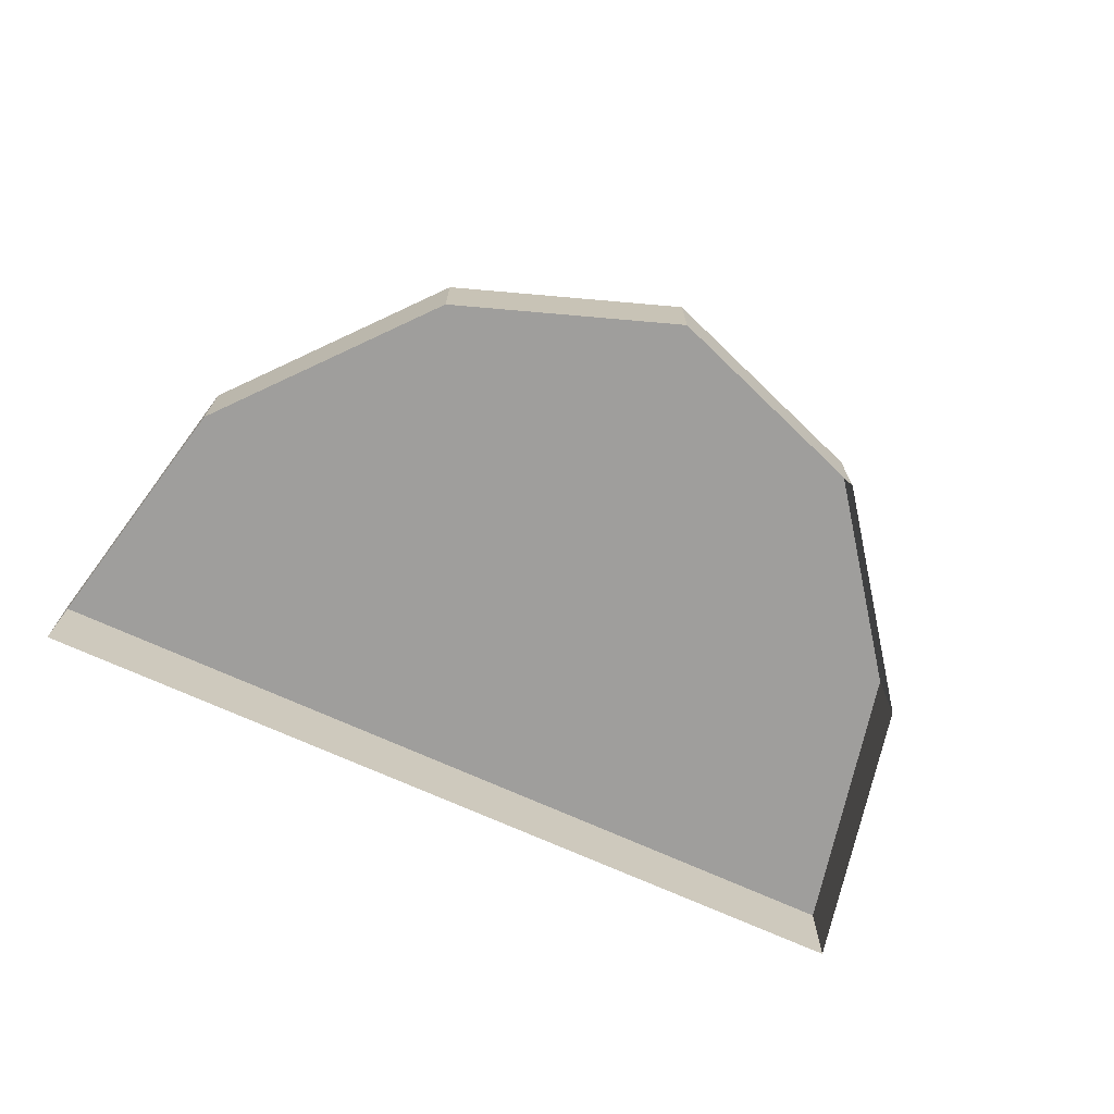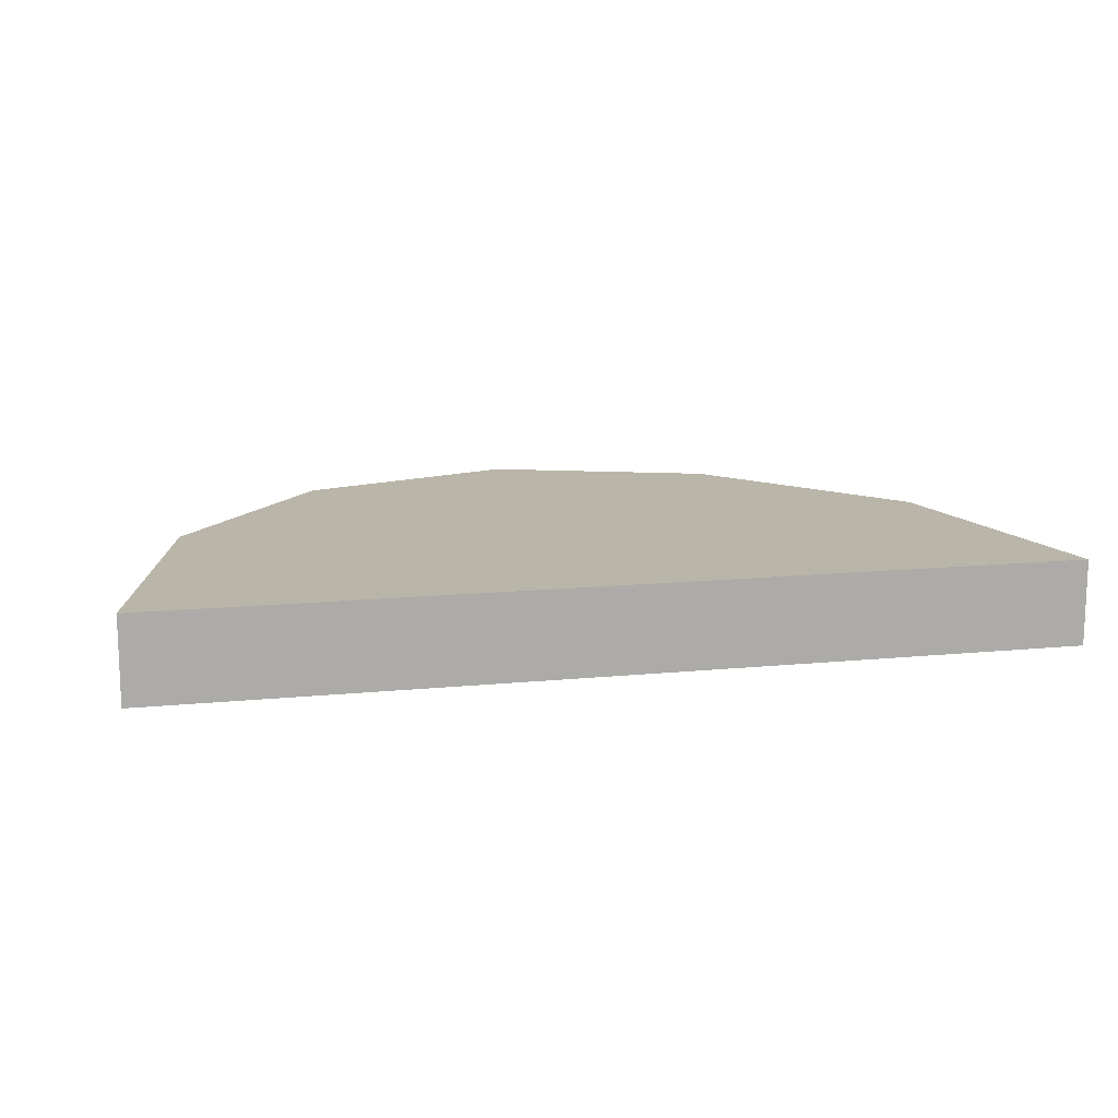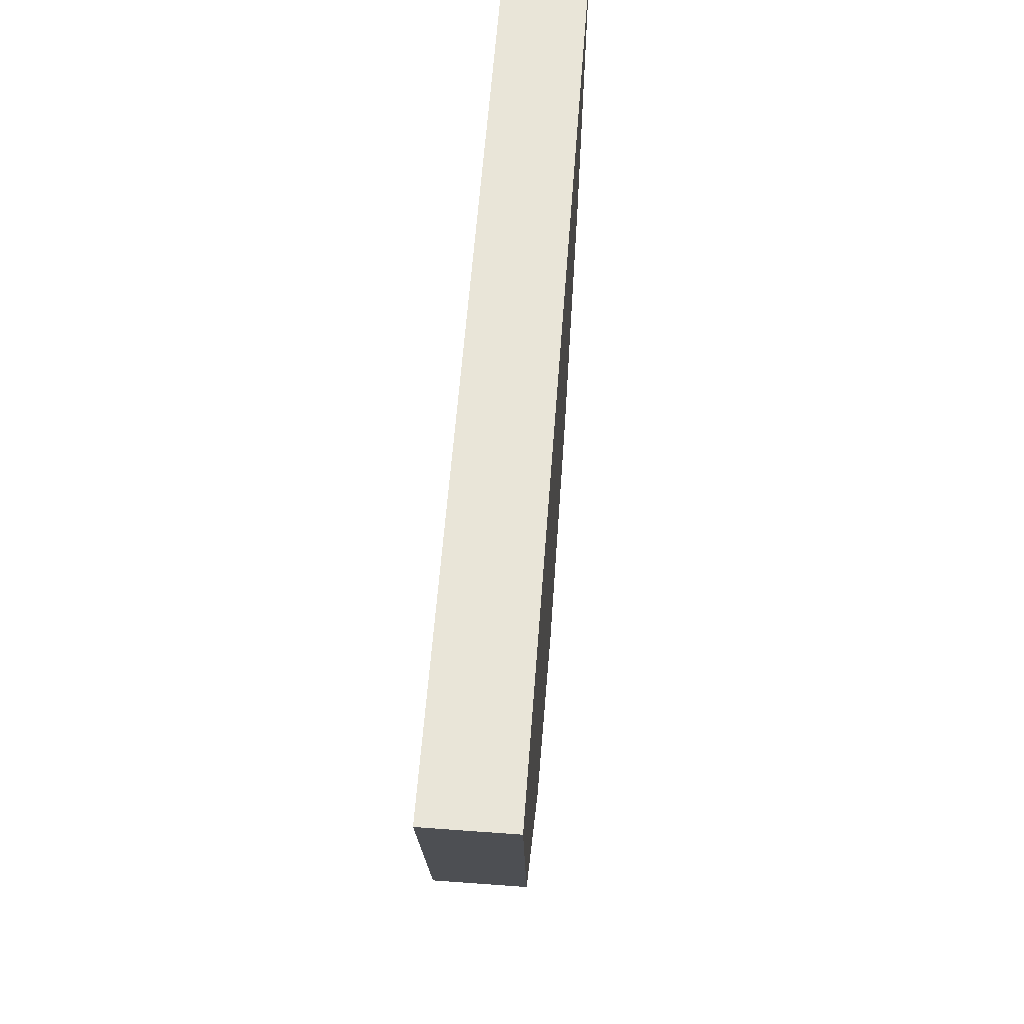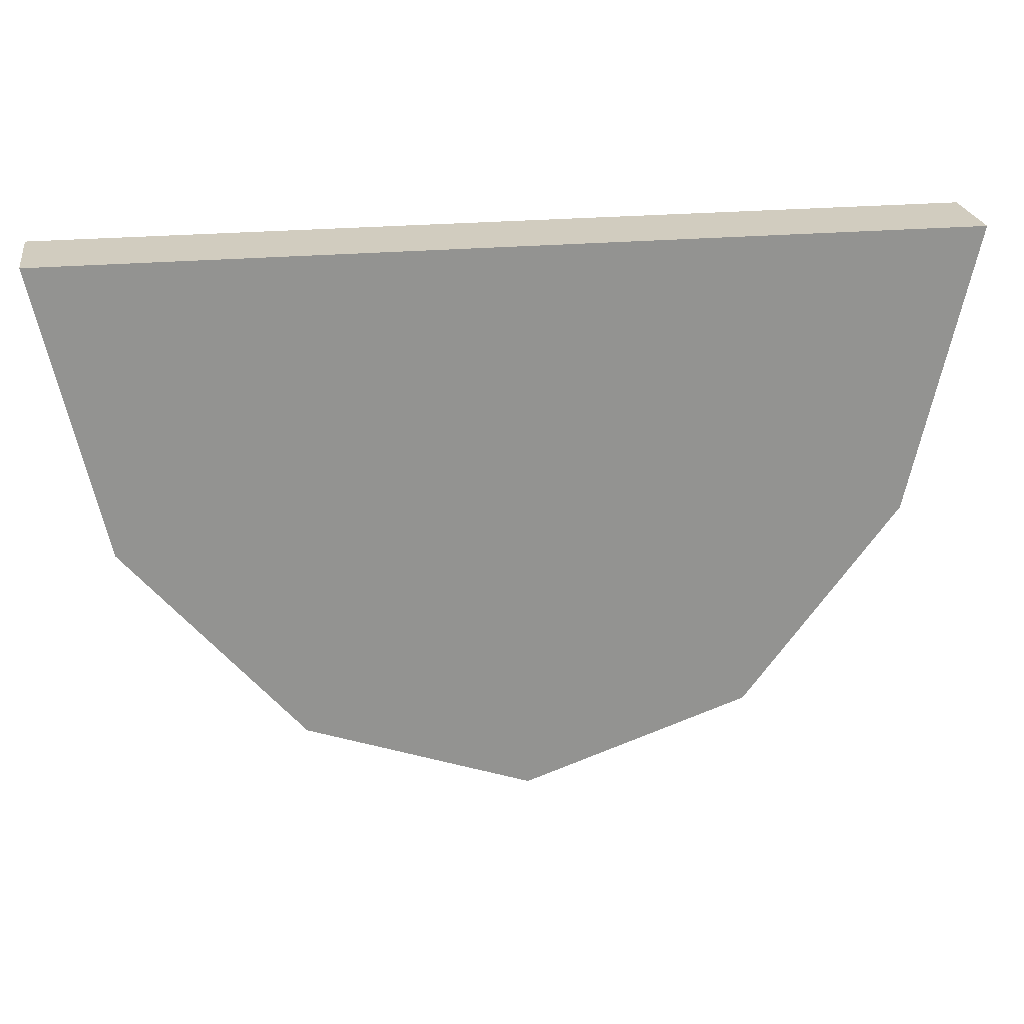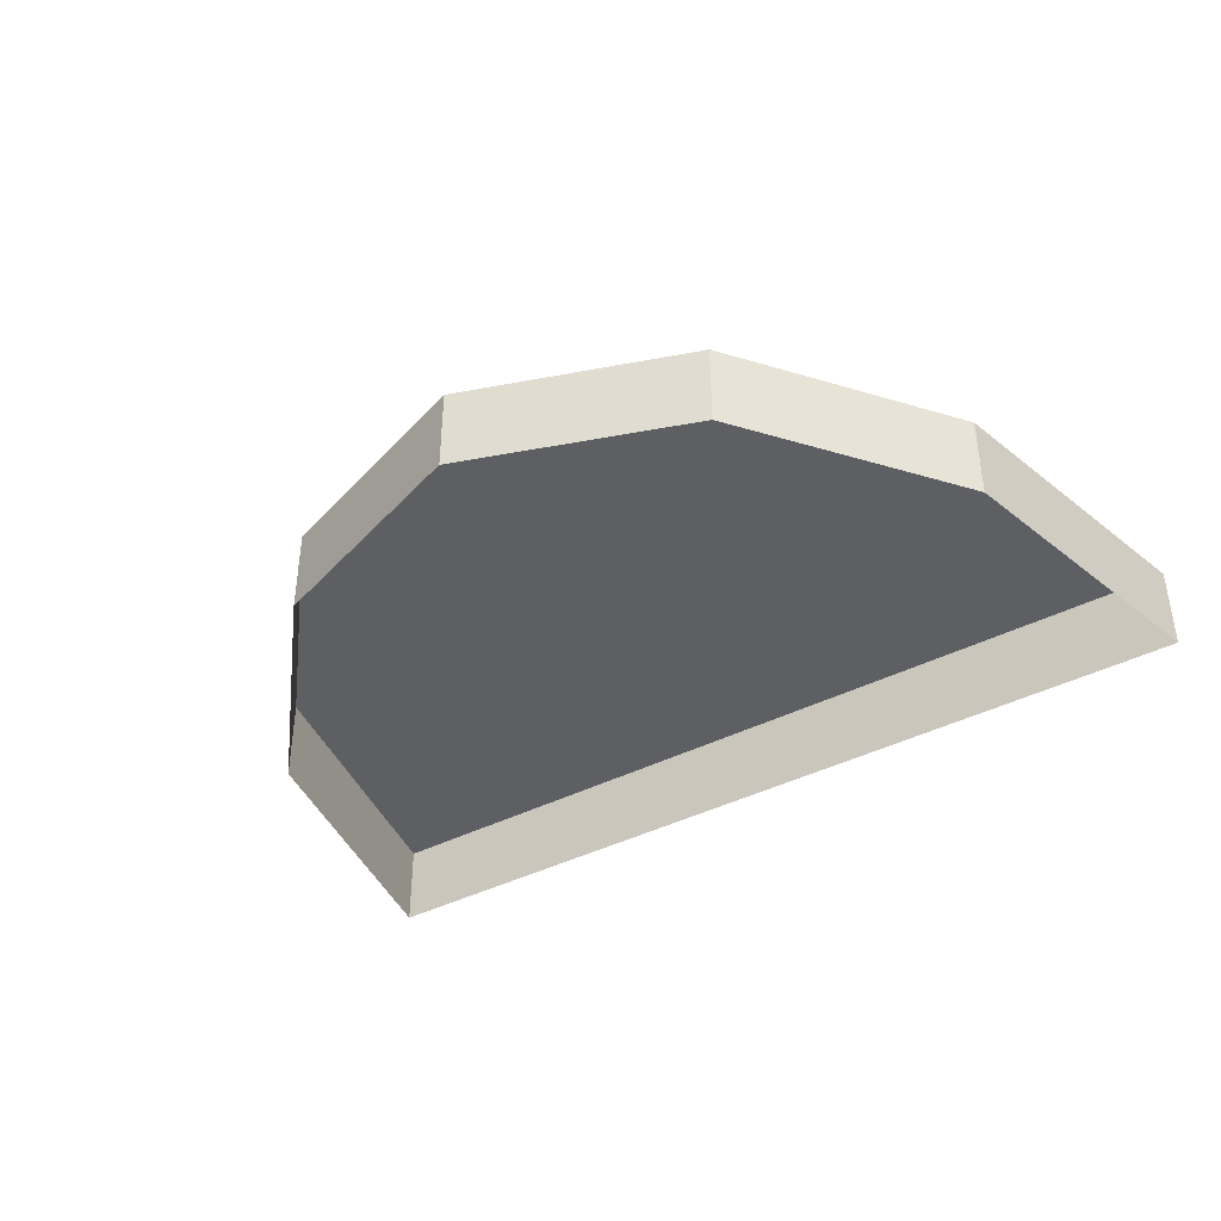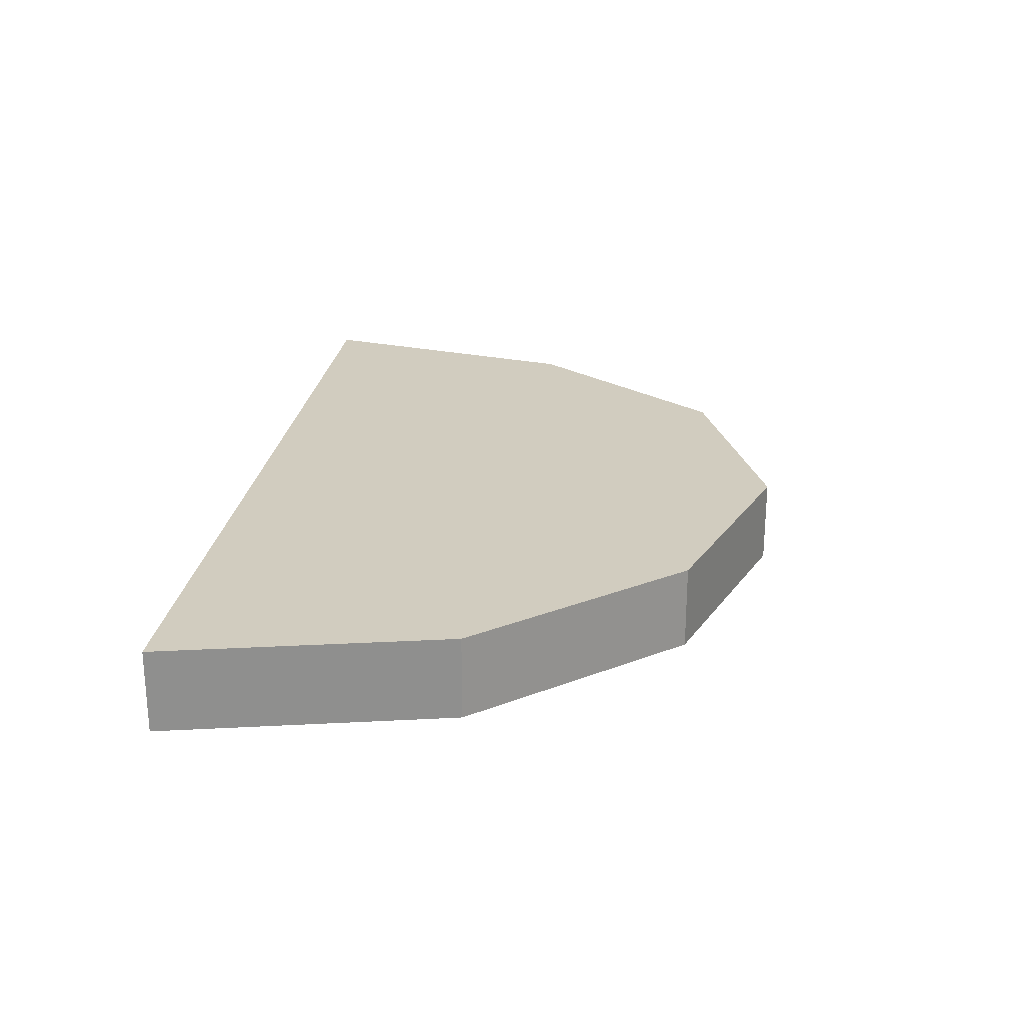
<metadata>
{"format":"obj","ext":"obj","renderer":"f3d","projection":"perspective","resolution":1024,"background":"white","views":[{"elev":-70.9,"azim":-24.5,"up":"+Z"},{"elev":13.4,"azim":167.3,"up":"+Z"},{"elev":59.8,"azim":-85.7,"up":"+Y"},{"elev":23.8,"azim":-8.7,"up":"+Y"},{"elev":-39.7,"azim":32.8,"up":"+Z"},{"elev":24.1,"azim":-82.7,"up":"+Z"}]}
</metadata>
<code>
g PrideBot_lidLow_R
v 4.172e-07 -4.172e-07 0.03559
v -0.4872 -0.3588 0.03559
v -0.5655 -4.172e-07 0.03559
v 0.004586 -0.3588 0.03559
v -0.2704 -0.6136 0.03559
v 0.4788 -0.3588 0.03559
v 0.5583 -4.172e-07 0.03559
v 0.007834 -0.6136 0.03559
v 0.009096 -0.7127 0.03559
v 0.2884 -0.6136 0.03559
v -0.2704 -0.6136 0.03559
v 0.009096 -0.7127 0.03559
v 0.009096 -0.7127 -0.07011
v -0.2704 -0.6136 -0.07011
v 0.009096 -0.7127 0.03559
v 0.2884 -0.6136 0.03559
v 0.2884 -0.6136 -0.07011
v 0.009096 -0.7127 -0.07011
v 0.2884 -0.6136 0.03559
v 0.4788 -0.3588 0.03559
v 0.4788 -0.3588 -0.07011
v 0.2884 -0.6136 -0.07011
v 0.4788 -0.3588 0.03559
v 0.5583 -4.172e-07 0.03559
v 0.5583 -4.172e-07 -0.07011
v 0.4788 -0.3588 -0.07011
v 0.5583 -4.172e-07 0.03559
v 4.172e-07 -4.172e-07 -0.07011
v 0.5583 -4.172e-07 -0.07011
v 4.172e-07 -4.172e-07 0.03559
v -0.5655 -4.172e-07 -0.07011
v -0.5655 -4.172e-07 0.03559
v -0.5655 -4.172e-07 0.03559
v -0.4872 -0.3588 0.03559
v -0.4872 -0.3588 -0.07011
v -0.5655 -4.172e-07 -0.07011
v -0.4872 -0.3588 0.03559
v -0.2704 -0.6136 0.03559
v -0.2704 -0.6136 -0.07011
v -0.4872 -0.3588 -0.07011
g PrideBot_lidLow_R_0
f 3 2 1
f 2 4 1
f 2 5 4
f 4 6 1
f 6 7 1
f 5 8 4
f 4 8 6
f 9 8 5
f 8 10 6
f 10 8 9
f 13 12 11
f 14 13 11
f 17 16 15
f 18 17 15
f 21 20 19
f 22 21 19
f 25 24 23
f 26 25 23
f 29 28 27
f 28 30 27
f 28 31 30
f 31 32 30
f 35 34 33
f 36 35 33
f 39 38 37
f 40 39 37

</code>
